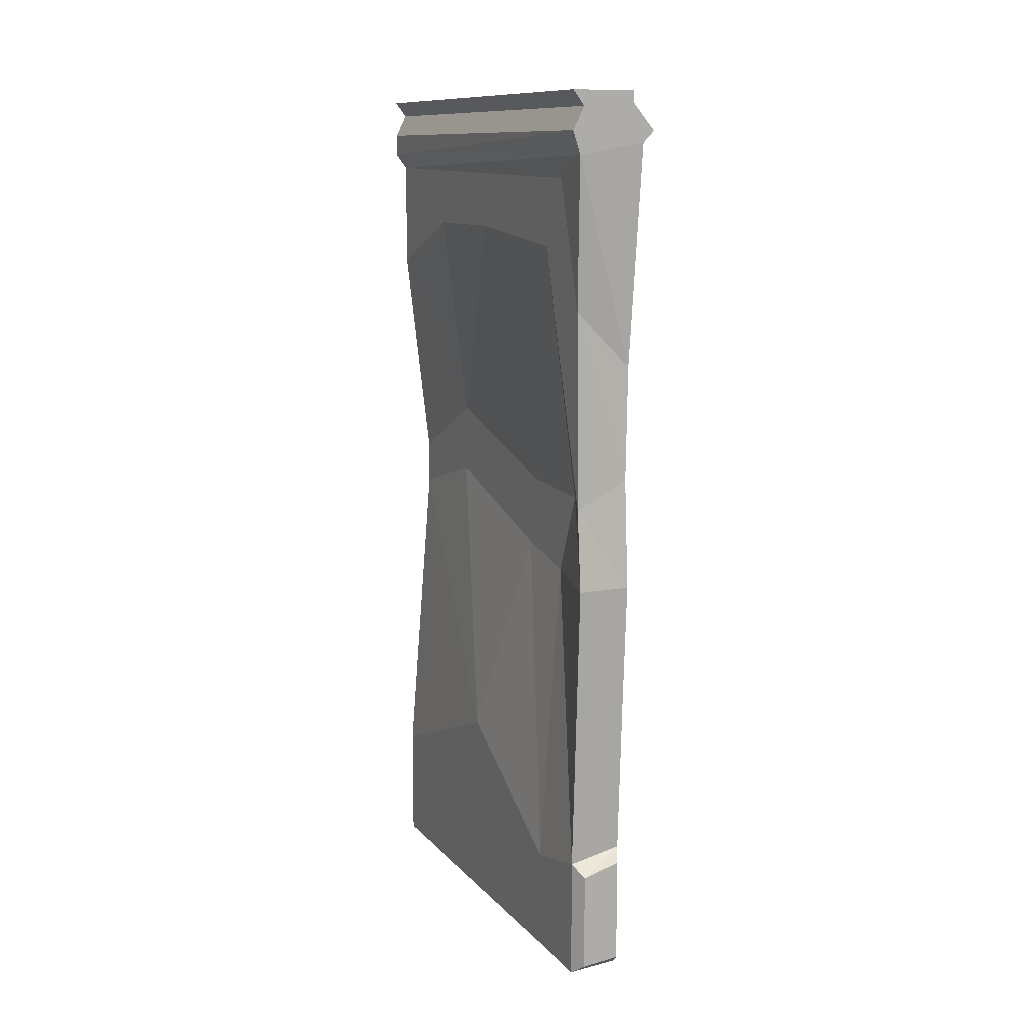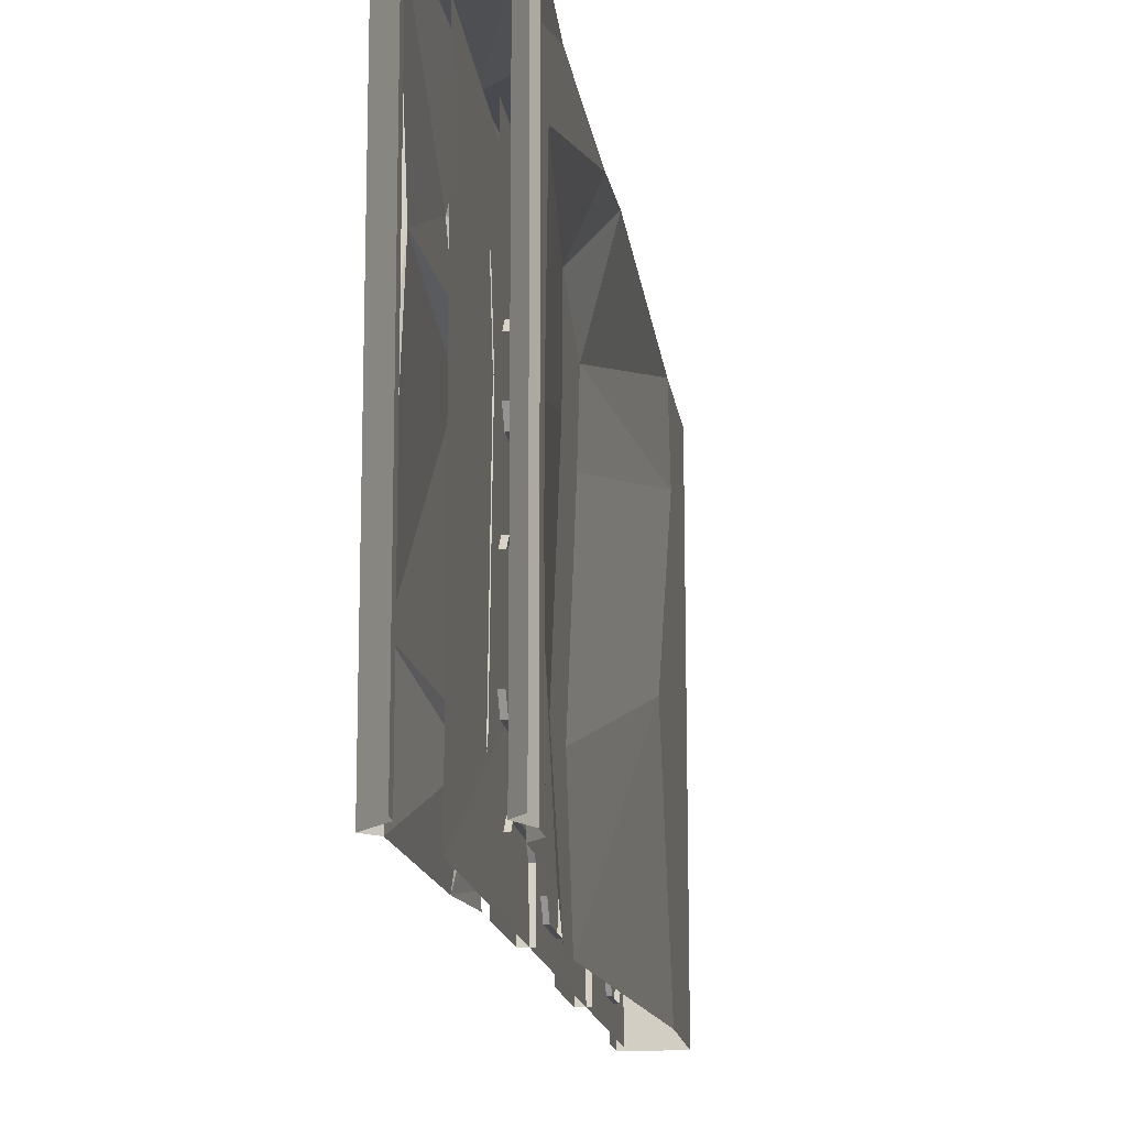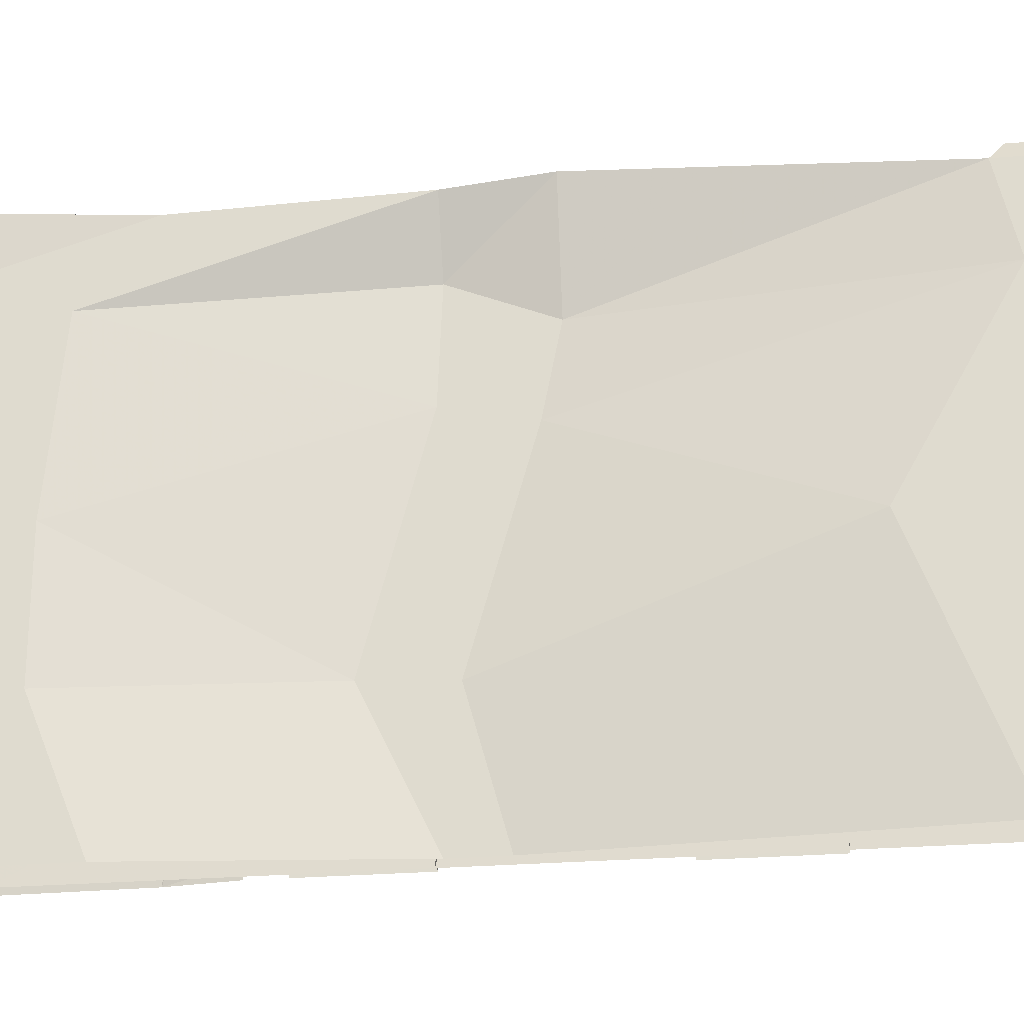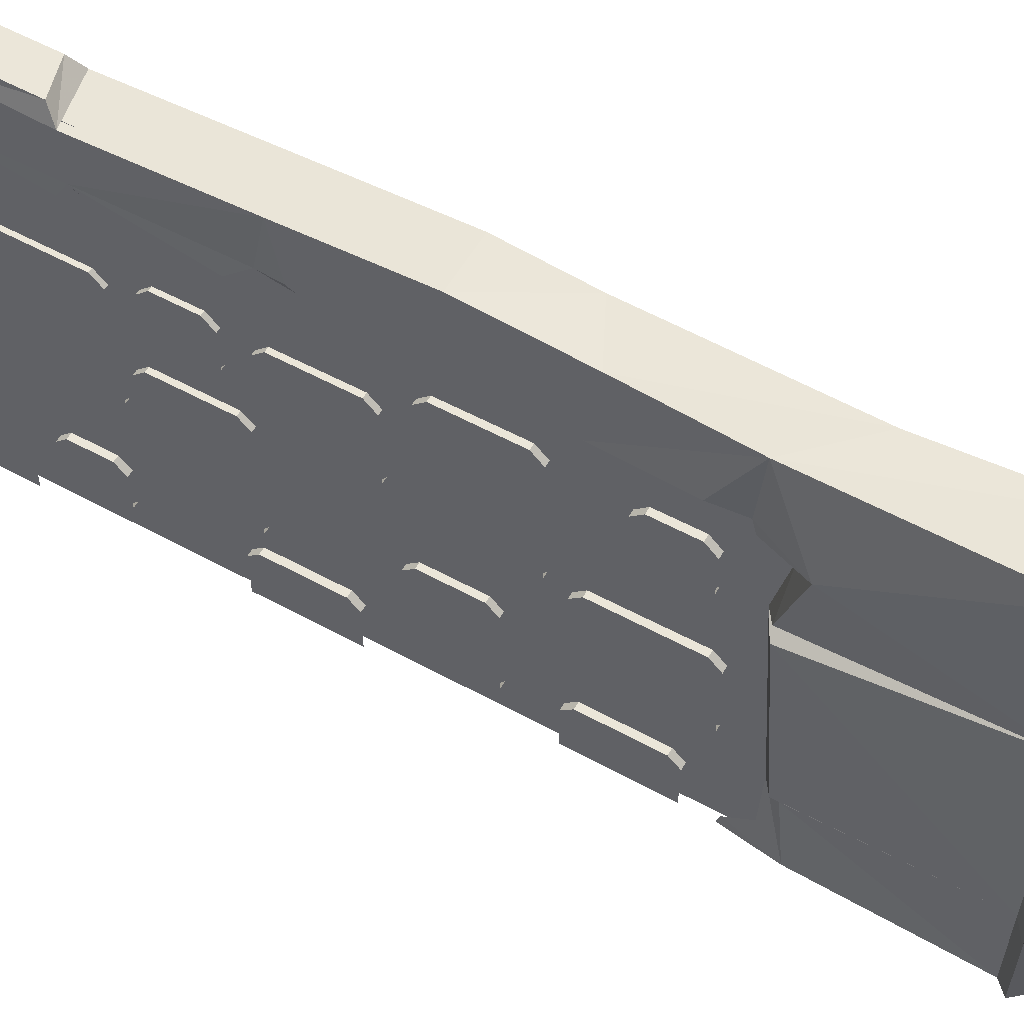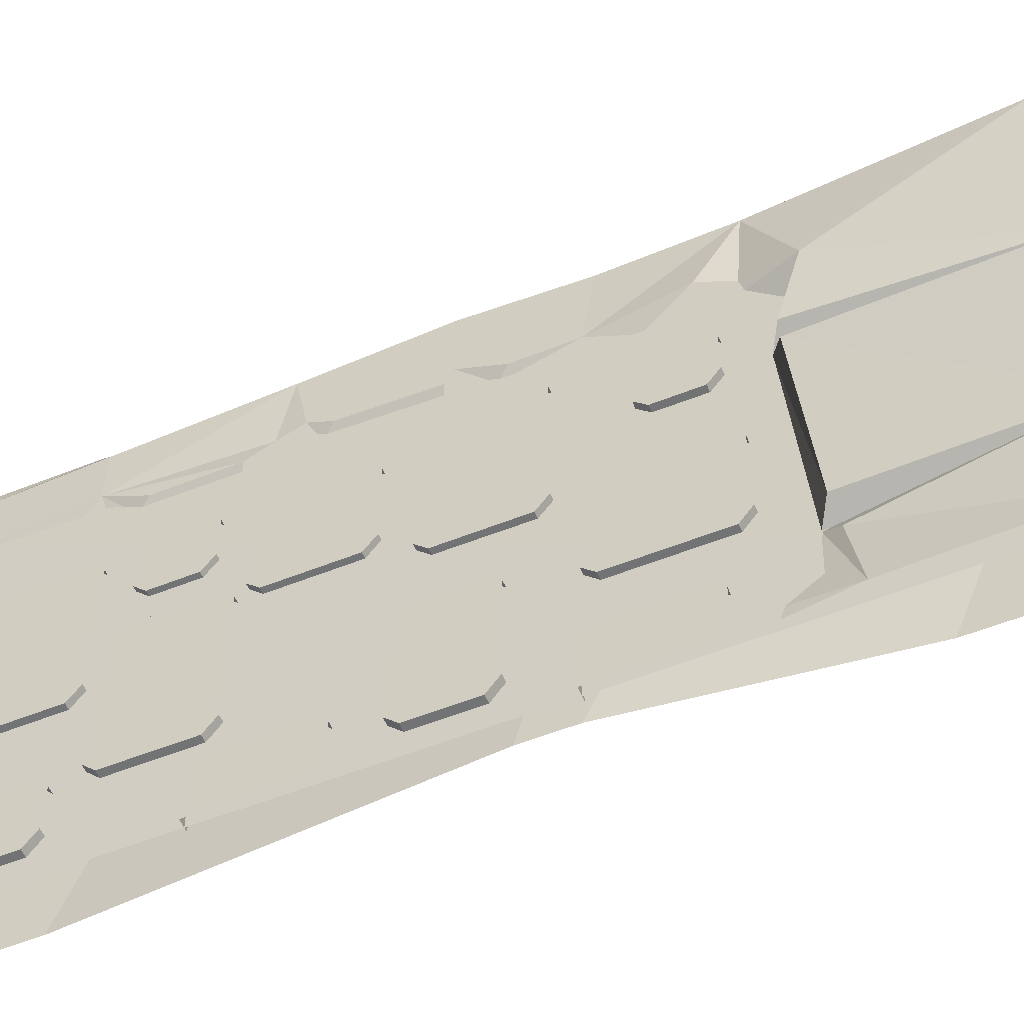
<metadata>
{"format":"obj","ext":"obj","renderer":"f3d","projection":"perspective","resolution":1024,"background":"white","views":[{"elev":11.3,"azim":-23.9,"up":"+Y"},{"elev":-15.2,"azim":-172.5,"up":"+Z"},{"elev":-24.3,"azim":-81.7,"up":"+Z"},{"elev":56.7,"azim":119.6,"up":"+Z"},{"elev":-55.7,"azim":112.8,"up":"+Z"}]}
</metadata>
<code>
v -0.375 -1.875 0.3438
v -0.3672 -1.625 0.3203
v -0.3672 -1.602 0.3594
v -0.3672 -1.602 0.4688
v -0.375 -1.867 0.4688
v -0.4766 -1.875 0.3516
v -0.3672 -1.875 0.1641
v -0.3672 -1.797 0.1641
v -0.3672 -1.781 0.3047
v -0.375 -1.828 0.3516
v -0.3828 -0.7266 0.2969
v -0.3516 -0.6328 0.3359
v -0.3672 -0.8125 0.3203
v -0.3594 -0.5547 0.4766
v -0.3672 -0.7891 0.4844
v -0.3672 -1.016 0.3594
v -0.3672 -0.9297 0.3203
v -0.3828 -0.9531 0.3047
v -0.3672 -1.359 0.3125
v -0.375 -1.312 0.3516
v -0.3672 -1.516 0.3125
v -0.3828 -1.539 0.2969
v -0.3828 -1.367 0.2969
v -0.3828 -1.594 0.3203
v -0.3672 -1.031 0.3281
v -0.3672 -1.258 0.3594
v -0.3672 -1.211 0.3359
v -0.3828 -1.234 0.3203
v -0.3828 -1.039 0.3125
v -0.3672 -1.281 0.4844
v -0.4766 -1.625 0.4688
v -0.4609 -1.648 0.5
v -0.3828 -1.625 0.5
v -0.3828 -1.844 0.5
v -0.4766 -1.875 0.4688
v -0.4766 -1.664 0.3047
v -0.4766 -1.883 -0.5
v -0.3672 -1.875 -0.3281
v -0.3672 -1.797 -0.3047
v -0.3828 -0.5781 0.3359
v -0.3828 -0.5703 0.4766
v -0.3828 -1.828 0.4688
v -0.4766 -0.3125 0.3281
v -0.4219 -0.8438 0.3594
v -0.4766 -0.8438 0.4844
v -0.4766 -0.4375 0.4766
v -0.4766 -0.1719 0.3984
v -0.4766 -0.2812 0
v -0.4219 -0.8359 0.1641
v -0.4219 -0.9844 0.1328
v -0.4219 -1.016 0.2891
v -0.4766 -1.016 0.5
v -0.3672 -1.016 0.5
v -0.4844 -0.125 0.5
v -0.4766 -0.1562 -0.5
v -0.4766 -0.2812 -0.25
v -0.4219 -0.7266 -0.2422
v -0.4219 -0.875 -0.25
v -0.4766 -1.461 -0.05469
v -0.4609 -1.852 0.5
v -0.3672 -0.5703 0.3203
v -0.3359 -0.4688 0.2891
v -0.3438 -0.1016 0.5
v -0.5 -0.07812 0.5
v -0.5 -0.125 -0.5
v -0.3672 0 0.1641
v -0.3672 0 0.5
v -0.3672 -0.02344 0.5
v -0.3672 -0.02344 0.1641
v -0.3672 0 -0.3281
v -0.3672 -0.02344 -0.3281
v -0.3672 0 -0.5
v -0.3672 -0.02344 -0.5
v -0.3203 -0.07812 -0.3281
v -0.3203 -0.07812 -0.5
v -0.3438 -0.1016 -0.5
v -0.3438 -0.1016 -0.2969
v -0.3672 -0.4766 -0.3516
v -0.3516 -0.4531 -0.5
v -0.3828 -0.5078 -0.3281
v -0.3672 -0.5078 -0.4375
v -0.3672 -0.5625 -0.4766
v -0.3672 -0.5703 -0.5
v -0.5 0 0.5
v -0.5 0 -0.5
v -0.4766 -0.03125 -0.5
v -0.4766 -0.03125 0.5
v -0.3203 -0.07812 0.5
v -0.3203 -0.07812 0.1641
v -0.3594 -0.1016 0.1328
v -0.3438 -0.5156 0.09375
v -0.3438 -0.4844 -0.3047
v -0.5 -0.07812 -0.5
v -0.3438 -0.5156 0.1406
v -0.3828 -0.5391 0.1172
v -0.3672 -1.523 -0.01562
v -0.3672 -1.523 -0.3359
v -0.3672 -1.367 -0.3359
v -0.3672 -1.367 -0.01562
v -0.3906 -1.367 -0.01562
v -0.3906 -1.523 -0.01562
v -0.3672 -1.547 -0.03906
v -0.3672 -1.547 -0.3125
v -0.3906 -1.547 -0.3125
v -0.3906 -1.523 -0.3359
v -0.3906 -1.367 -0.3359
v -0.3672 -1.344 -0.3047
v -0.3672 -1.344 -0.03906
v -0.3906 -1.344 -0.03906
v -0.3906 -1.547 -0.03906
v -0.3906 -1.344 -0.3047
v -0.3672 -1.75 0.1719
v -0.3672 -1.75 -0.1562
v -0.3672 -1.594 -0.1562
v -0.3672 -1.594 0.1719
v -0.3906 -1.594 0.1719
v -0.3906 -1.75 0.1719
v -0.3672 -1.773 0.1484
v -0.3672 -1.773 -0.1328
v -0.3906 -1.773 -0.1328
v -0.3906 -1.75 -0.1562
v -0.3906 -1.594 -0.1562
v -0.3672 -1.57 -0.125
v -0.3672 -1.57 0.1484
v -0.3906 -1.57 0.1484
v -0.3906 -1.773 0.1484
v -0.3906 -1.57 -0.125
v -0.3672 -0.8047 -0.05469
v -0.3672 -0.8047 -0.2734
v -0.3672 -0.6094 -0.2734
v -0.3672 -0.6094 -0.05469
v -0.3906 -0.6094 -0.05469
v -0.3906 -0.8047 -0.05469
v -0.3672 -0.8281 -0.07812
v -0.3672 -0.8281 -0.25
v -0.3906 -0.8281 -0.25
v -0.3906 -0.8047 -0.2734
v -0.3906 -0.6094 -0.2734
v -0.3672 -0.5859 -0.2422
v -0.3672 -0.5859 -0.07812
v -0.3906 -0.5859 -0.07812
v -0.3906 -0.8281 -0.07812
v -0.3906 -0.5859 -0.2422
v -0.3828 -1.836 -0.5
v -0.3828 -0.2188 -0.5
v -0.3828 -0.2188 0.4453
v -0.3672 -1.875 -0.5
v -0.3672 -1.781 -0.4062
v -0.3828 -1.883 -0.5
v -0.4766 -0.3828 -0.5
v -0.4219 -0.8516 -0.5
v -0.4219 -0.9453 -0.5
v -0.4766 -1.633 -0.5
v -0.3828 -0.5078 0.2578
v -0.3672 -0.5625 0.2891
v -0.3672 -1.781 -0.5
v -0.3672 -1.305 0.1797
v -0.3672 -1.305 -0.03906
v -0.3672 -1.148 -0.03906
v -0.3672 -1.148 0.1797
v -0.3906 -1.148 0.1797
v -0.3906 -1.305 0.1797
v -0.3672 -1.328 0.1562
v -0.3672 -1.328 -0.01562
v -0.3906 -1.328 -0.01562
v -0.3906 -1.305 -0.03906
v -0.3906 -1.148 -0.03906
v -0.3672 -1.125 -0.007812
v -0.3672 -1.125 0.1562
v -0.3906 -1.125 0.1562
v -0.3906 -1.328 0.1562
v -0.3906 -1.125 -0.007812
v -0.3672 -1.078 -0.1953
v -0.3672 -1.078 -0.4531
v -0.3672 -0.9609 -0.4531
v -0.3672 -0.9609 -0.1953
v -0.3906 -0.9609 -0.1953
v -0.3906 -1.078 -0.1953
v -0.3672 -1.102 -0.2188
v -0.3672 -1.102 -0.4297
v -0.3906 -1.102 -0.4297
v -0.3906 -1.078 -0.4531
v -0.3906 -0.9609 -0.4531
v -0.3672 -0.9375 -0.4219
v -0.3672 -0.9375 -0.2188
v -0.3906 -0.9375 -0.2188
v -0.3906 -1.102 -0.2188
v -0.3906 -0.9375 -0.4219
v -0.3672 -1.359 -0.375
v -0.3672 -1.359 -0.5
v -0.3672 -1.203 -0.5
v -0.3672 -1.203 -0.375
v -0.3906 -1.203 -0.375
v -0.3906 -1.359 -0.375
v -0.3672 -1.383 -0.3984
v -0.3672 -1.383 -0.5
v -0.3906 -1.383 -0.3984
v -0.3906 -1.383 -0.5
v -0.3672 -1.18 -0.5
v -0.3672 -1.18 -0.3984
v -0.3906 -1.18 -0.3984
v -0.3672 -1.047 0.2422
v -0.3672 -1.047 -0.08594
v -0.3672 -0.8906 -0.08594
v -0.3672 -0.8906 0.2422
v -0.3906 -0.8906 0.2422
v -0.3906 -1.047 0.2422
v -0.3672 -1.07 0.2188
v -0.3672 -1.07 -0.0625
v -0.3906 -1.07 -0.0625
v -0.3906 -1.047 -0.08594
v -0.3906 -0.8906 -0.08594
v -0.3672 -0.8672 -0.05469
v -0.3672 -0.8672 0.2188
v -0.3906 -0.8672 0.2188
v -0.3906 -1.07 0.2188
v -0.3906 -0.8672 -0.05469
v -0.3672 -0.8125 -0.375
v -0.3672 -0.8125 -0.5
v -0.3672 -0.6562 -0.5
v -0.3672 -0.6562 -0.375
v -0.3906 -0.6562 -0.375
v -0.3906 -0.8125 -0.375
v -0.3672 -0.8359 -0.3984
v -0.3672 -0.8359 -0.5
v -0.3906 -0.8359 -0.3984
v -0.3906 -0.8359 -0.5
v -0.3672 -0.6328 -0.5
v -0.3672 -0.6328 -0.3984
v -0.3906 -0.6328 -0.3984
v -0.3672 -1.703 -0.3125
v -0.3672 -1.703 -0.4531
v -0.3672 -1.617 -0.4531
v -0.3672 -1.617 -0.3125
v -0.3906 -1.617 -0.3125
v -0.3906 -1.703 -0.3125
v -0.3672 -1.727 -0.3359
v -0.3672 -1.727 -0.4297
v -0.3906 -1.727 -0.4297
v -0.3906 -1.703 -0.4531
v -0.3906 -1.617 -0.4531
v -0.3672 -1.594 -0.4219
v -0.3672 -1.594 -0.3359
v -0.3906 -1.594 -0.3359
v -0.3906 -1.727 -0.3359
v -0.3906 -1.594 -0.4219
v -0.3672 -1.492 0.1953
v -0.3672 -1.492 0.05469
v -0.3672 -1.406 0.05469
v -0.3672 -1.406 0.1953
v -0.3906 -1.406 0.1953
v -0.3906 -1.492 0.1953
v -0.3672 -1.516 0.1719
v -0.3672 -1.516 0.07812
v -0.3906 -1.516 0.07812
v -0.3906 -1.492 0.05469
v -0.3906 -1.406 0.05469
v -0.3672 -1.383 0.08594
v -0.3672 -1.383 0.1719
v -0.3906 -1.383 0.1719
v -0.3906 -1.516 0.1719
v -0.3906 -1.383 0.08594
v -0.3672 -0.7188 0.2188
v -0.3672 -0.7188 0.07812
v -0.3672 -0.6328 0.07812
v -0.3672 -0.6328 0.2188
v -0.3906 -0.6328 0.2188
v -0.3906 -0.7188 0.2188
v -0.3672 -0.7422 0.1953
v -0.3672 -0.7422 0.1016
v -0.3906 -0.7422 0.1016
v -0.3906 -0.7188 0.07812
v -0.3906 -0.6328 0.07812
v -0.3672 -0.6094 0.1094
v -0.3672 -0.6094 0.1953
v -0.3906 -0.6094 0.1953
v -0.3906 -0.7422 0.1953
v -0.3906 -0.6094 0.1094
f 1 2 3
f 1 3 4
f 1 4 5
f 1 5 6
f 1 6 7
f 1 7 8
f 1 8 9
f 1 9 10
f 11 12 13
f 13 12 14
f 13 14 15
f 13 15 16
f 13 16 17
f 13 17 18
f 18 17 16
f 19 20 3
f 19 3 21
f 19 21 22
f 19 22 23
f 22 21 3
f 22 3 24
f 25 16 26
f 25 26 27
f 25 27 28
f 25 28 29
f 28 27 26
f 28 26 20
f 20 26 30
f 20 30 3
f 3 30 4
f 4 30 31
f 4 31 32
f 4 32 33
f 4 33 5
f 5 33 34
f 5 34 35
f 5 35 6
f 6 35 36
f 6 37 38
f 6 38 7
f 7 38 39
f 7 39 8
f 10 40 41
f 10 41 42
f 43 44 45
f 43 45 46
f 43 46 47
f 44 51 52
f 44 52 45
f 45 52 53
f 45 53 15
f 45 15 46
f 46 15 14
f 46 14 54
f 46 54 47
f 51 36 31
f 51 31 52
f 52 31 30
f 52 30 53
f 53 30 26
f 53 26 16
f 53 16 15
f 36 35 31
f 31 35 60
f 31 60 32
f 32 60 33
f 33 60 34
f 34 60 35
f 12 61 14
f 14 61 62
f 14 62 63
f 14 63 54
f 54 63 64
f 79 78 80
f 79 80 81
f 79 81 82
f 79 82 83
f 84 87 68
f 84 68 67
f 77 92 80
f 77 80 78
f 87 64 68
f 68 64 88
f 88 64 63
f 90 94 95
f 90 95 91
f 91 95 92
f 92 95 80
f 38 147 148
f 38 148 39
f 147 38 149
f 149 38 37
f 94 62 154
f 94 154 95
f 155 154 62
f 155 62 61
f 148 147 156
f 6 36 37
f 10 144 145
f 10 145 146
f 59 153 37
f 59 37 36
f 43 47 48
f 47 55 48
f 48 55 56
f 150 56 55
f 43 48 49
f 43 49 44
f 48 56 57
f 48 57 49
f 112 113 114
f 112 114 115
f 112 115 116
f 112 116 117
f 112 117 118
f 112 118 113
f 113 118 119
f 113 119 120
f 113 120 121
f 113 121 114
f 114 121 122
f 114 122 123
f 114 123 115
f 115 123 124
f 115 124 125
f 115 125 116
f 118 117 126
f 118 126 119
f 119 126 120
f 123 122 127
f 150 151 57
f 150 57 56
f 202 203 204
f 202 204 205
f 202 205 206
f 202 206 207
f 202 207 208
f 202 208 203
f 203 208 209
f 203 209 210
f 203 210 211
f 203 211 204
f 204 211 212
f 204 212 213
f 204 213 205
f 205 213 214
f 205 214 215
f 205 215 206
f 208 207 216
f 208 216 209
f 209 216 210
f 213 212 217
f 44 49 50
f 44 50 51
f 49 57 58
f 49 58 50
f 58 57 151
f 58 151 152
f 47 54 55
f 50 58 59
f 50 59 36
f 50 36 51
f 54 65 55
f 58 152 59
f 59 152 153
f 54 64 65
f 96 97 98
f 96 98 99
f 96 99 100
f 96 100 101
f 96 101 102
f 96 102 97
f 97 102 103
f 97 103 104
f 97 104 105
f 97 105 98
f 98 105 106
f 98 106 107
f 98 107 99
f 99 107 108
f 99 108 109
f 99 109 100
f 102 101 110
f 102 110 103
f 103 110 104
f 107 106 111
f 65 64 93
f 173 174 175
f 173 175 176
f 173 176 177
f 173 177 178
f 173 178 179
f 173 179 174
f 174 179 180
f 174 180 181
f 174 181 182
f 174 182 175
f 175 182 183
f 175 183 184
f 175 184 176
f 176 184 185
f 176 185 186
f 176 186 177
f 179 178 187
f 179 187 180
f 180 187 181
f 184 183 188
f 218 219 220
f 218 220 221
f 218 221 222
f 218 222 223
f 218 223 224
f 218 224 219
f 219 224 225
f 225 224 226
f 225 226 227
f 221 220 228
f 221 228 229
f 221 229 230
f 221 230 222
f 224 223 226
f 263 264 265
f 263 265 266
f 263 266 267
f 263 267 268
f 263 268 269
f 263 269 264
f 264 269 270
f 264 270 271
f 264 271 272
f 264 272 265
f 265 272 273
f 265 273 274
f 265 274 266
f 266 274 275
f 266 275 276
f 266 276 267
f 269 268 277
f 269 277 270
f 270 277 271
f 274 273 278
f 66 67 68
f 66 68 69
f 66 69 70
f 70 69 71
f 70 71 72
f 72 71 73
f 73 71 74
f 73 74 75
f 75 74 76
f 76 74 77
f 84 85 86
f 84 86 87
f 69 68 88
f 69 88 89
f 69 89 71
f 71 89 74
f 74 89 90
f 74 90 77
f 87 86 93
f 87 93 64
f 88 63 89
f 89 63 90
f 76 77 78
f 76 78 79
f 77 90 91
f 77 91 92
f 90 63 62
f 90 62 94
f 128 129 130
f 128 130 131
f 128 131 132
f 128 132 133
f 128 133 134
f 128 134 129
f 129 134 135
f 129 135 136
f 129 136 137
f 129 137 130
f 130 137 138
f 130 138 139
f 130 139 131
f 131 139 140
f 131 140 141
f 131 141 132
f 134 133 142
f 134 142 135
f 135 142 136
f 139 138 143
f 189 190 191
f 189 191 192
f 189 192 193
f 189 193 194
f 189 194 195
f 189 195 190
f 190 195 196
f 196 195 197
f 196 197 198
f 192 191 199
f 192 199 200
f 192 200 201
f 192 201 193
f 195 194 197
f 247 248 249
f 247 249 250
f 247 250 251
f 247 251 252
f 247 252 253
f 247 253 248
f 248 253 254
f 248 254 255
f 248 255 256
f 248 256 249
f 249 256 257
f 249 257 258
f 249 258 250
f 250 258 259
f 250 259 260
f 250 260 251
f 253 252 261
f 253 261 254
f 254 261 255
f 258 257 262
f 157 158 159
f 157 159 160
f 157 160 161
f 157 161 162
f 157 162 163
f 157 163 158
f 158 163 164
f 158 164 165
f 158 165 166
f 158 166 159
f 159 166 167
f 159 167 168
f 159 168 160
f 160 168 169
f 160 169 170
f 160 170 161
f 163 162 171
f 163 171 164
f 164 171 165
f 168 167 172
f 231 232 233
f 231 233 234
f 231 234 235
f 231 235 236
f 231 236 237
f 231 237 232
f 232 237 238
f 232 238 239
f 232 239 240
f 232 240 233
f 233 240 241
f 233 241 242
f 233 242 234
f 234 242 243
f 234 243 244
f 234 244 235
f 237 236 245
f 237 245 238
f 238 245 239
f 242 241 246

</code>
